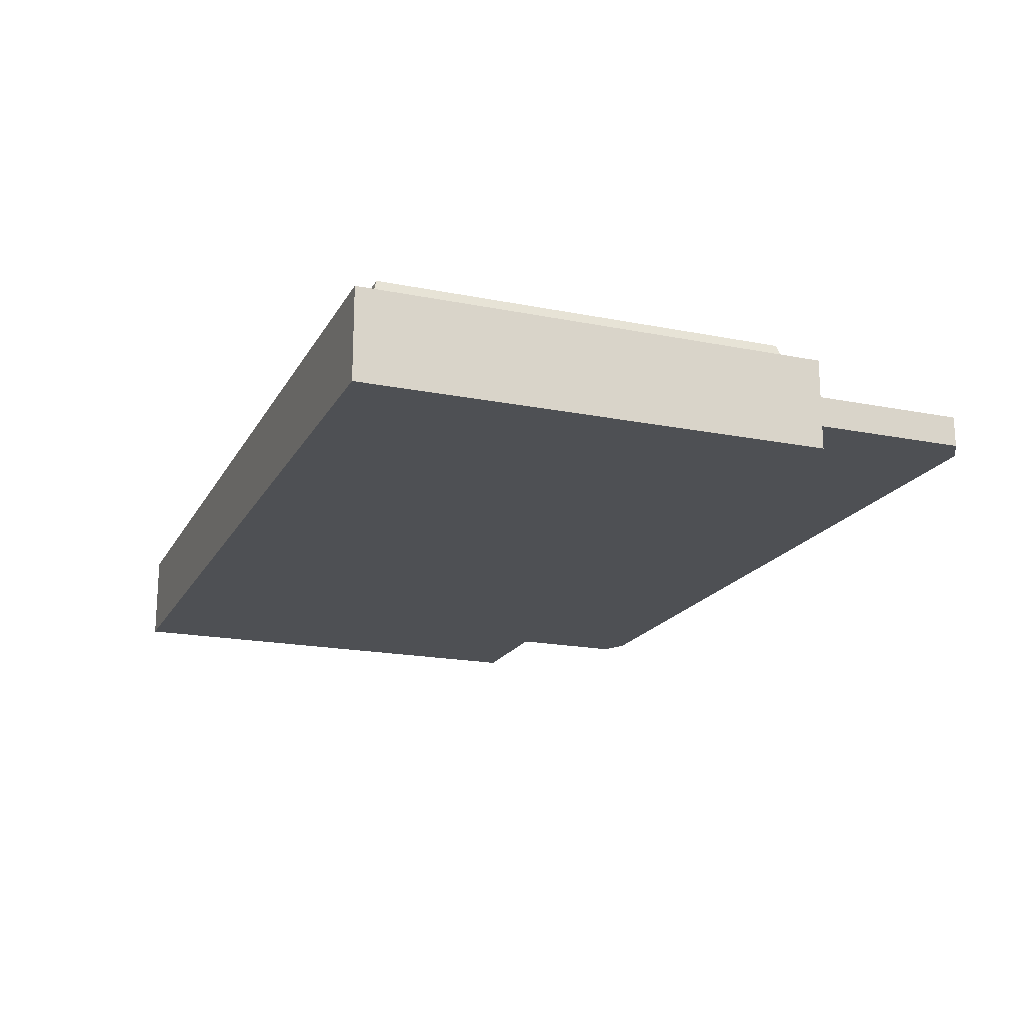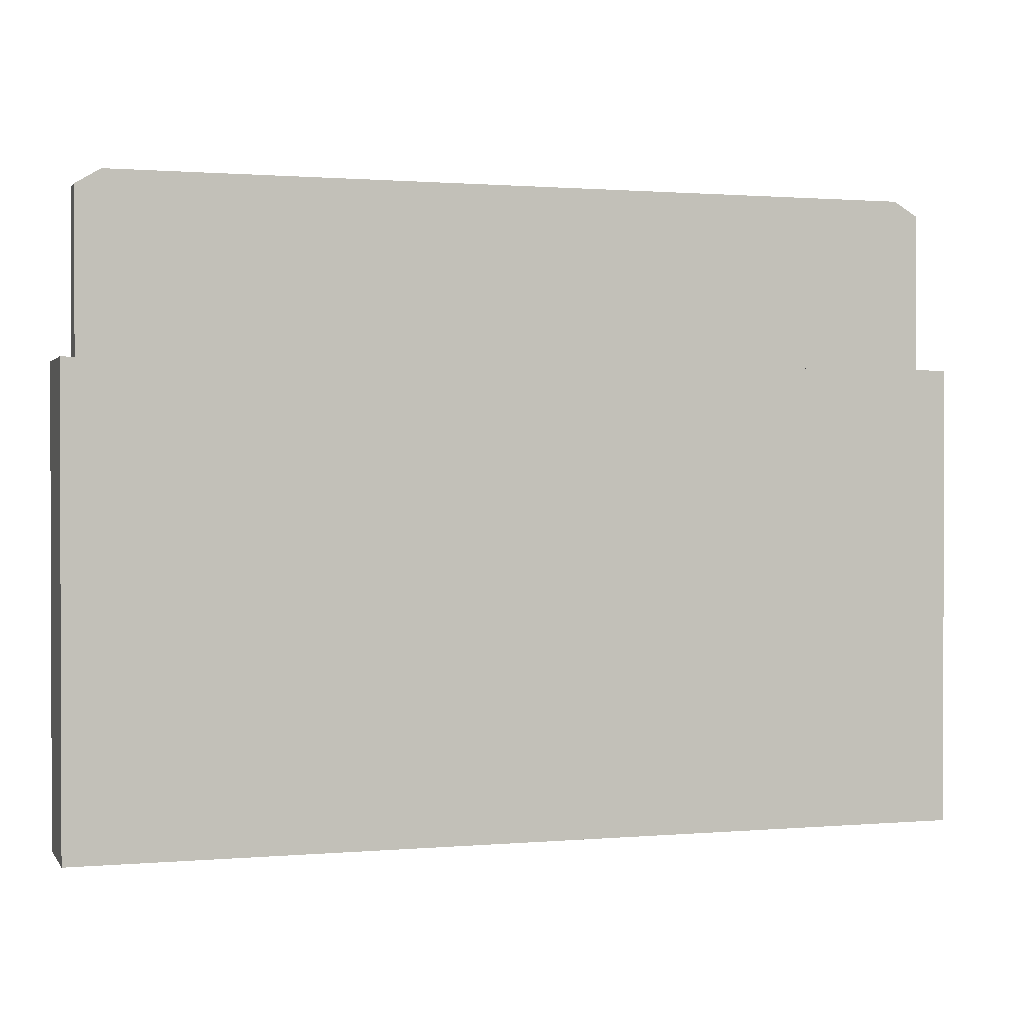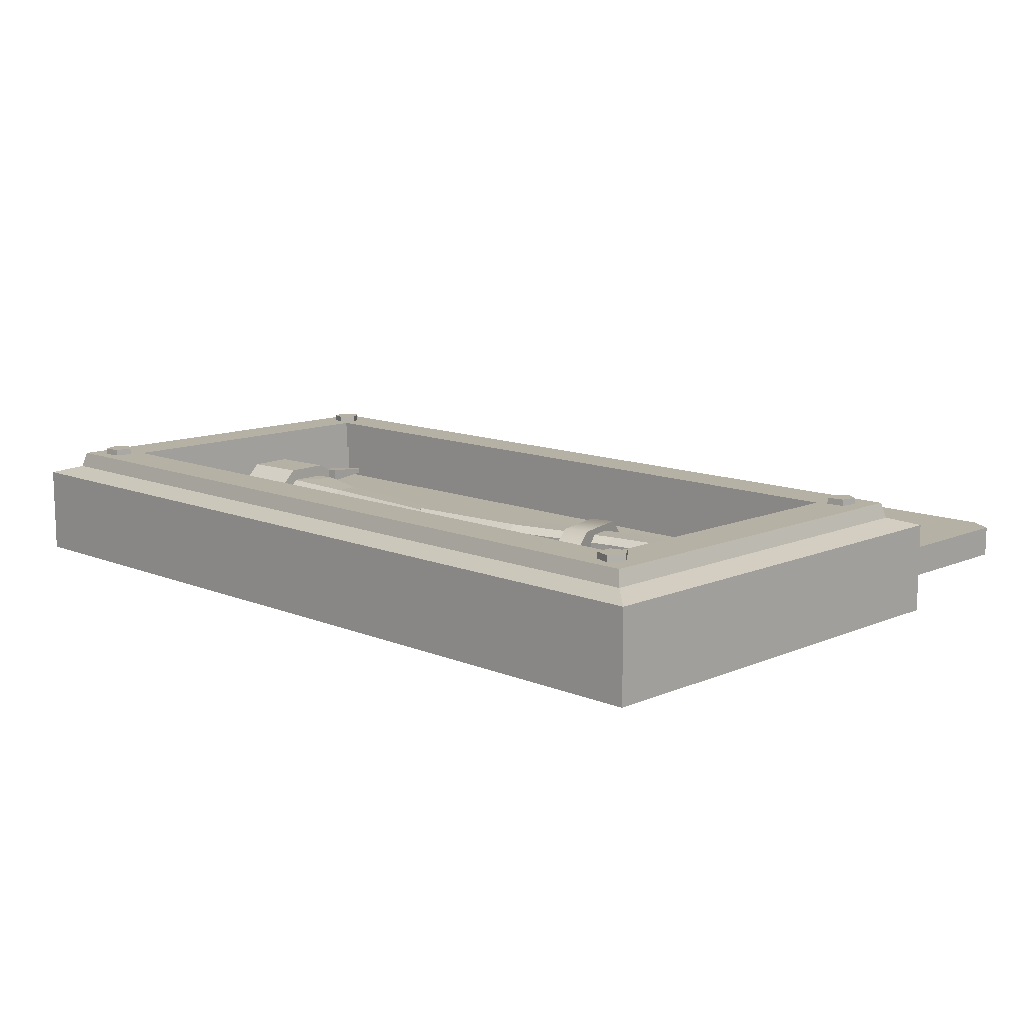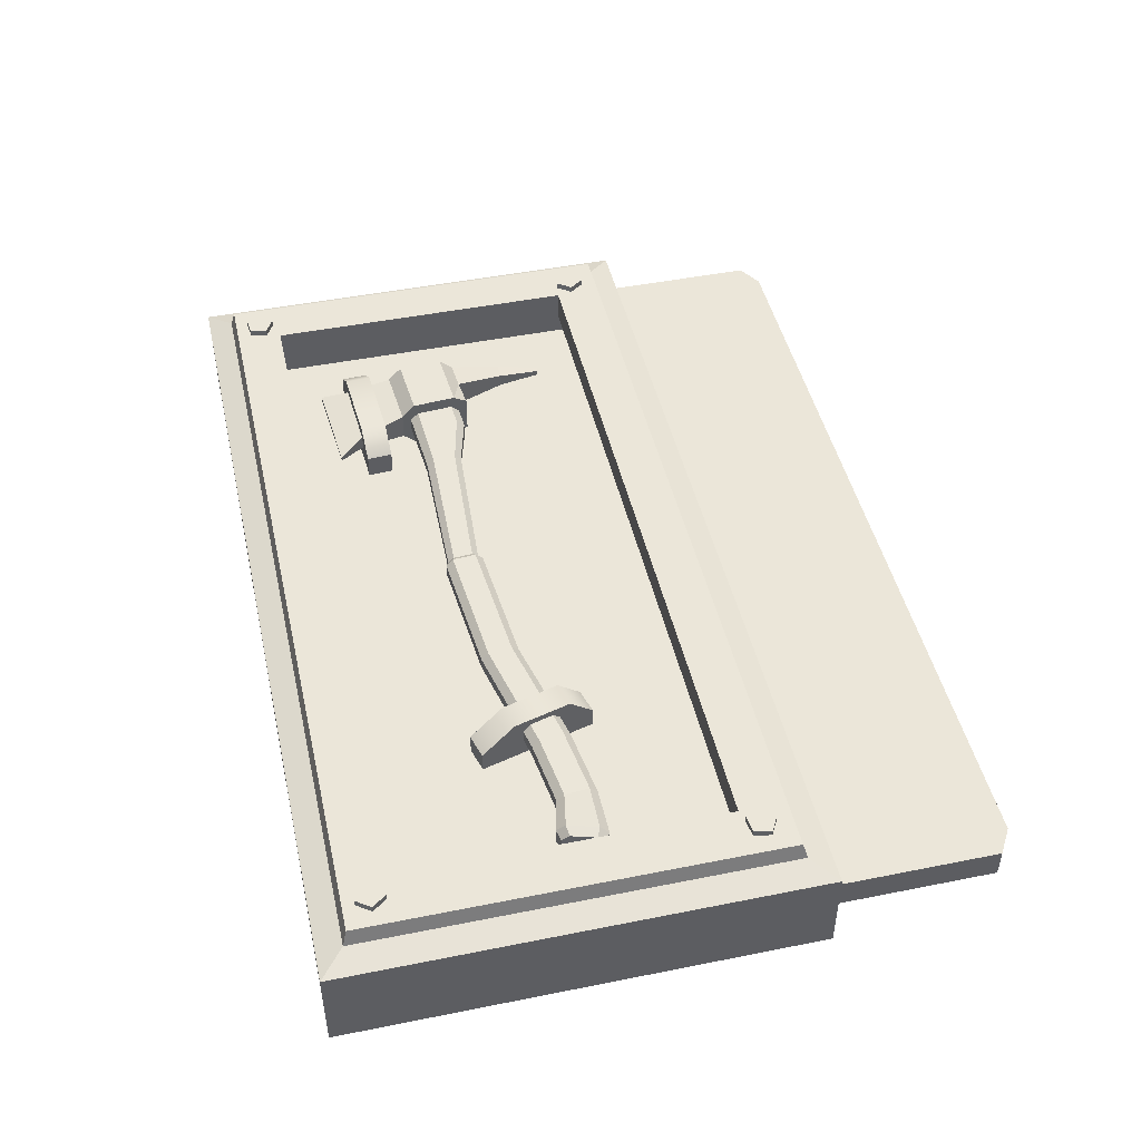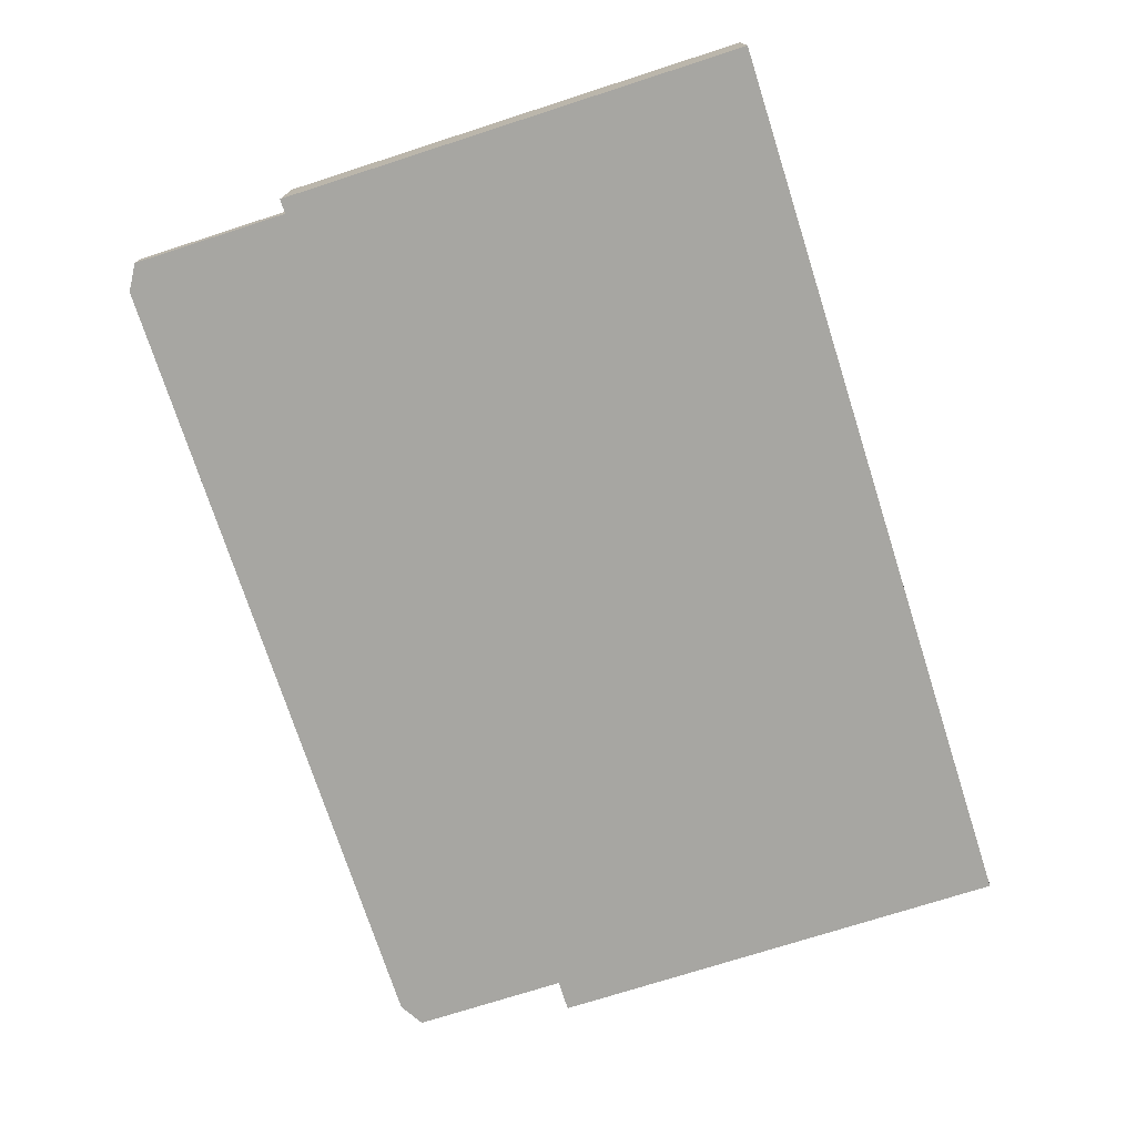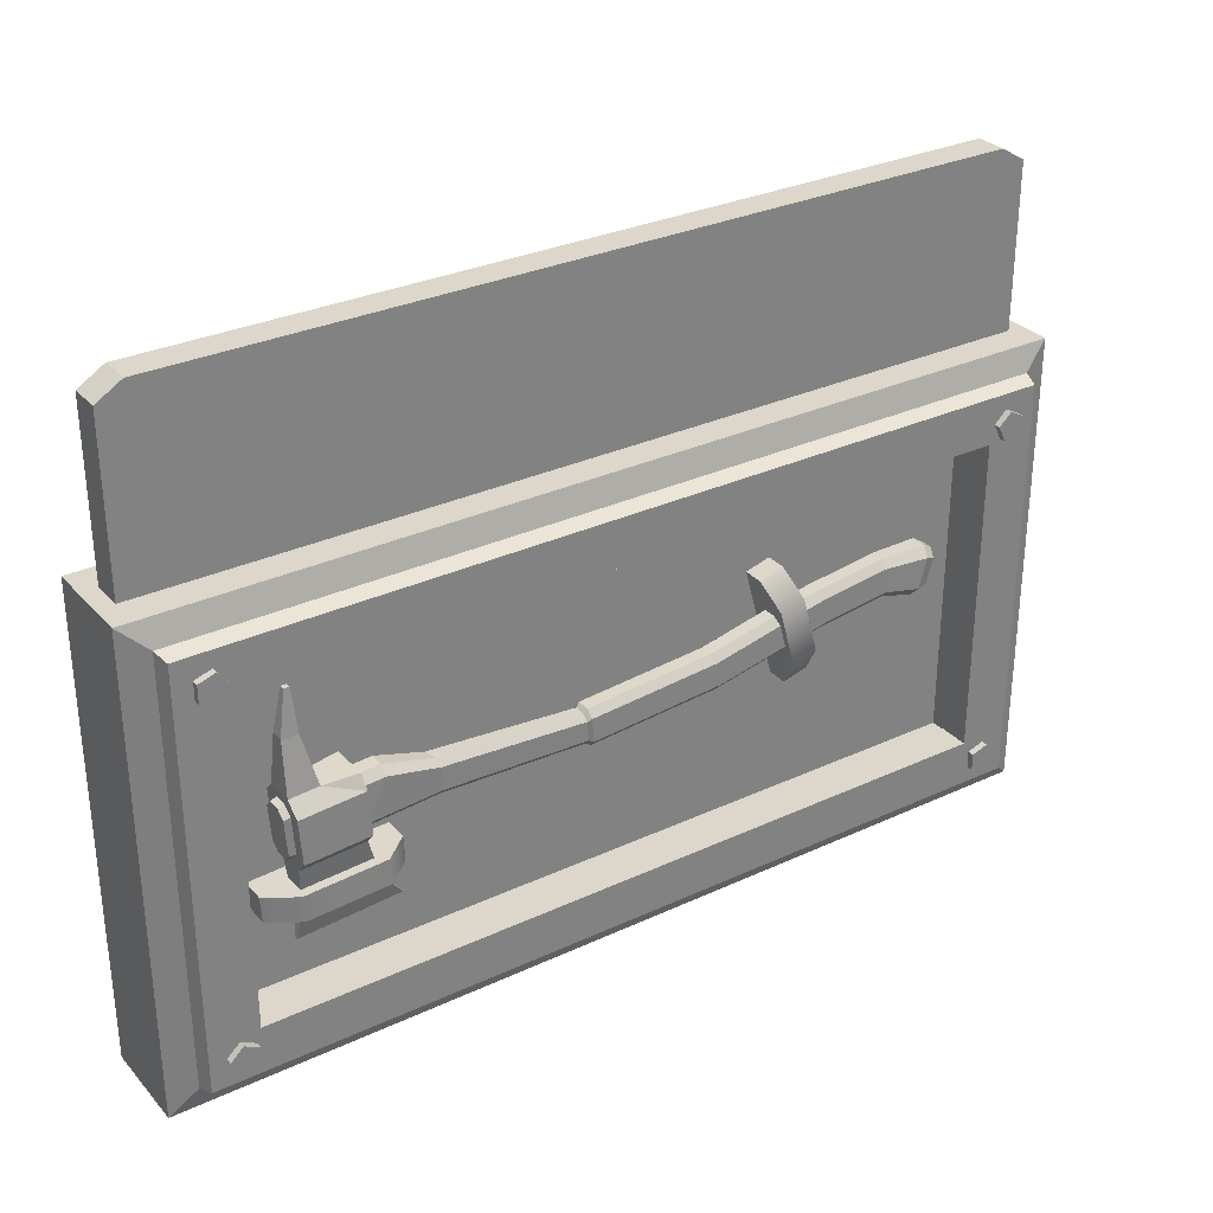
<metadata>
{"format":"obj","ext":"obj","renderer":"f3d","projection":"perspective","resolution":1024,"background":"white","views":[{"elev":-18.6,"azim":69.0,"up":"+Z"},{"elev":1.0,"azim":162.5,"up":"+Y"},{"elev":11.8,"azim":44.5,"up":"+Z"},{"elev":46.8,"azim":77.2,"up":"+Z"},{"elev":-74.0,"azim":-72.2,"up":"+Z"},{"elev":30.6,"azim":-33.8,"up":"+Y"}]}
</metadata>
<code>
v -22.3 -34.98 7.008
v -22.46 -32.17 7.008
v -36.87 -35.8 7.008
v -37.03 -33 7.008
v -36.87 -35.8 4.197
v -37.03 -33 4.197
v -22.3 -34.98 4.197
v -22.46 -32.17 4.197
v -24.94 -35.13 9.257
v -25.1 -32.32 9.257
v -25.1 -32.32 4.197
v -24.94 -35.13 4.197
v -33.78 -35.63 4.197
v -33.94 -32.82 4.197
v -33.94 -32.82 9.257
v -33.78 -35.63 9.257
v -48.77 -50.52 9.843
v 48.77 -50.52 9.843
v -48.77 0 9.843
v 48.77 0 9.843
v -48.77 0 0
v 48.77 0 0
v -48.77 -50.52 0
v 48.77 -50.52 0
v -43.11 -45.24 4.41
v 43.11 -45.24 4.41
v 43.11 -5.279 4.41
v -43.11 -5.279 4.41
v -45.94 -47.88 10.68
v 45.94 -47.88 10.68
v 45.94 -2.64 10.68
v -45.94 -2.64 10.68
v -43.11 -45.24 9.003
v 43.11 -45.24 9.003
v 43.11 -5.279 9.003
v -43.11 -5.279 9.003
v -45.49 -47.41 12.37
v 45.49 -47.41 12.37
v 40.3 -42.43 12.37
v -40.3 -42.43 12.37
v 45.49 -3.11 12.37
v 40.3 -8.086 12.37
v -45.49 -3.11 12.37
v -40.3 -8.086 12.37
v 40.3 -42.43 9.003
v -40.3 -42.43 9.003
v 40.3 -8.086 9.003
v -40.3 -8.086 9.003
v 36.87 -24.12 5.597
v 36.87 -24.12 8.562
v -26.98 -28.13 5.478
v -26.98 -28.13 8.68
v -27.27 -24.06 5.478
v -27.27 -24.06 8.68
v 37.65 -21.46 5.597
v 37.65 -21.46 8.562
v 36.66 -24.94 6.348
v 36.66 -24.94 7.811
v -26.92 -29.02 7.869
v -26.92 -29.02 6.289
v -27.33 -23.18 6.289
v -27.33 -23.18 7.869
v 37.86 -20.65 7.811
v 37.86 -20.65 6.348
v -3.116 -28.94 6.492
v -3.116 -28.94 7.666
v -3.163 -28.28 8.269
v -3.312 -26.16 8.269
v -3.359 -25.5 7.666
v -3.359 -25.5 6.492
v -3.312 -26.16 5.89
v -3.163 -28.28 5.89
v -2.898 -25.86 5.648
v -2.715 -28.45 5.648
v -2.658 -29.25 6.373
v -2.658 -29.25 7.786
v -2.715 -28.45 8.511
v -2.898 -25.86 8.511
v -2.954 -25.07 7.786
v -2.954 -25.07 6.373
v 31.82 -24.37 6.348
v 31.82 -24.37 7.811
v 31.76 -23.55 8.562
v 31.57 -20.87 8.562
v 31.51 -20.04 7.811
v 31.51 -20.04 6.348
v 31.57 -20.87 5.597
v 31.76 -23.55 5.597
v 35.46 -25.25 6.21
v 35.46 -25.25 7.948
v 35.7 -24.28 8.84
v 36.63 -21.05 8.84
v 36.87 -20.08 7.948
v 36.87 -20.08 6.21
v 36.63 -21.05 5.319
v 35.7 -24.28 5.319
v -24.73 -22.99 6.289
v -24.73 -22.99 7.869
v -24.66 -23.88 8.68
v -24.66 -23.88 5.478
v -34.62 -28.58 5.554
v -34.62 -28.58 8.605
v -34.9 -24.7 8.605
v -34.9 -24.7 5.554
v -34.56 -29.42 6.326
v -34.56 -29.42 7.832
v -34.96 -23.85 7.832
v -34.96 -23.85 6.326
v -33.84 -29.51 6.289
v -33.84 -29.51 7.869
v -33.9 -28.62 8.68
v -34.19 -24.55 8.68
v -34.25 -23.67 7.869
v -34.25 -23.67 6.289
v -34.19 -24.55 5.478
v -33.9 -28.62 5.478
v -26.85 -30 5.563
v -26.85 -30 8.596
v -33.77 -30.49 8.596
v -33.77 -30.49 5.563
v -26.95 -28.53 9.987
v -33.87 -29.02 9.987
v -27.3 -23.67 9.987
v -34.22 -24.16 9.987
v -27.4 -22.19 9.131
v -34.32 -22.68 8.596
v -27.4 -22.19 5.027
v -34.32 -22.68 5.563
v -27.3 -23.67 4.171
v -34.22 -24.16 4.171
v -26.95 -28.53 4.171
v -33.87 -29.02 4.171
v -25.33 -34.96 6.278
v -25.33 -34.96 7.881
v -33.41 -35.53 7.881
v -33.41 -35.53 6.278
v -31.11 -22.46 8.596
v -31.11 -22.46 5.563
v -32.37 -17.06 7.79
v -32.37 -17.06 6.369
v -34.14 -17.05 6.369
v -34.14 -17.05 7.79
v -32.74 -12.38 7.358
v -32.74 -12.38 6.801
v -33.35 -12.38 6.801
v -33.35 -12.38 7.358
v -22.89 -37.99 6.836
v -22.89 -37.99 7.322
v -33.78 -38.76 7.322
v -33.78 -38.76 6.836
v 11.14 -23.94 7.788
v 11.34 -24.72 8.515
v 11.69 -27.3 8.516
v 11.7 -28.1 7.788
v 11.51 -28.12 6.371
v 11.31 -27.34 5.644
v 10.96 -24.76 5.644
v 10.95 -23.96 6.371
v 24.04 -24.56 5.615
v 24.32 -25.34 6.356
v 24.5 -25.32 7.803
v 24.4 -24.51 8.545
v 23.77 -21.92 8.544
v 23.48 -21.14 7.802
v 23.31 -21.16 6.357
v 23.41 -21.97 5.616
v -18.96 -28.47 7.74
v -18.86 -27.72 8.42
v -18.99 -25.19 8.434
v -19.19 -24.45 7.75
v -19.49 -24.45 6.406
v -19.6 -25.18 5.717
v -19.46 -27.73 5.732
v -19.26 -28.48 6.417
v 20.93 -31.12 6.647
v 23.65 -30.39 6.647
v 17.54 -18.63 6.647
v 20.26 -17.89 6.647
v 17.54 -18.63 4.197
v 20.26 -17.89 4.197
v 20.93 -31.12 4.197
v 23.65 -30.39 4.197
v 18.24 -21.22 9.257
v 20.96 -20.48 9.257
v 20.96 -20.48 4.197
v 18.24 -21.22 4.197
v 19.93 -27.45 9.257
v 22.65 -26.71 9.257
v 22.65 -26.71 4.197
v 19.93 -27.45 4.197
v -42.4 -43.06 12.22
v -43.78 -44.34 12.22
v -42.98 -46.05 12.22
v -41.11 -45.82 12.22
v -40.76 -43.97 12.22
v -42.4 -43.06 13.07
v -43.78 -44.34 13.07
v -42.98 -46.05 13.07
v -41.11 -45.82 13.07
v -40.76 -43.97 13.07
v 42.8 -43.12 12.22
v 41.01 -43.7 12.22
v 41.01 -45.59 12.22
v 42.8 -46.17 12.22
v 43.91 -44.65 12.22
v 42.8 -43.12 13.07
v 41.01 -43.7 13.07
v 41.01 -45.59 13.07
v 42.8 -46.17 13.07
v 43.91 -44.65 13.07
v 42.11 -4.764 12.22
v 40.74 -6.049 12.22
v 41.53 -7.755 12.22
v 43.4 -7.523 12.22
v 43.76 -5.675 12.22
v 42.11 -4.764 13.07
v 40.74 -6.049 13.07
v 41.53 -7.755 13.07
v 43.4 -7.523 13.07
v 43.76 -5.675 13.07
v -41.71 -4.83 12.22
v -43.5 -5.412 12.22
v -43.5 -7.294 12.22
v -41.71 -7.876 12.22
v -40.61 -6.353 12.22
v -41.71 -4.83 13.07
v -43.5 -5.412 13.07
v -43.5 -7.294 13.07
v -41.71 -7.876 13.07
v -40.61 -6.353 13.07
v -46.98 0 6.562
v 46.98 0 6.562
v 46.98 0 3.281
v -46.98 0 3.281
v -46.98 17.5 6.562
v 46.98 17.5 6.562
v 46.98 17.5 3.281
v -46.98 17.5 3.281
v -44.28 19.13 6.562
v 44.28 19.13 6.562
v 44.28 19.13 3.281
v -44.28 19.13 3.281
f 9 10 15 16
f 3 4 6 5
f 13 14 11 12
f 7 8 2 1
f 10 11 14 15
f 12 9 16 13
f 1 2 10 9
f 2 8 11 10
f 12 11 8 7
f 7 1 9 12
f 5 6 14 13
f 15 14 6 4
f 16 15 4 3
f 13 16 3 5
f 25 26 27 28
f 239 240 241 242
f 21 22 24 23
f 23 24 18 17
f 18 24 22 20
f 23 17 19 21
f 37 38 39 40
f 38 41 42 39
f 41 43 44 42
f 43 37 40 44
f 33 34 26 25
f 34 35 27 26
f 35 36 28 27
f 36 33 25 28
f 17 18 30 29
f 18 20 31 30
f 20 19 32 31
f 19 17 29 32
f 40 39 45 46
f 39 42 47 45
f 42 44 48 47
f 44 40 46 48
f 29 30 38 37
f 30 31 41 38
f 31 32 43 41
f 32 29 37 43
f 34 33 46 45
f 35 34 45 47
f 36 35 47 48
f 33 36 48 46
f 101 102 103 104
f 55 56 50 49
f 49 50 58 57
f 102 101 105 106
f 104 103 107 108
f 56 55 64 63
f 75 76 66 65
f 76 77 67 66
f 77 78 68 67
f 69 68 78 79
f 70 69 79 80
f 80 73 71 70
f 73 74 72 71
f 65 72 74 75
f 87 88 159 166
f 81 82 161 160
f 82 83 162 161
f 83 84 163 162
f 86 87 166 165
f 57 58 90 89
f 50 91 90 58
f 50 56 92 91
f 93 92 56 63
f 94 93 63 64
f 55 95 94 64
f 55 49 96 95
f 89 96 49 57
f 80 79 151 158
f 79 78 152 151
f 75 74 156 155
f 61 62 98 97
f 54 99 98 62
f 52 99 54
f 100 51 53
f 97 100 53 61
f 111 112 103 102
f 115 116 101 104
f 116 109 105 101
f 109 110 106 105
f 110 111 102 106
f 112 113 107 103
f 113 114 108 107
f 114 115 104 108
f 147 148 149 150
f 118 121 122 119
f 121 123 124 122
f 123 137 126 124
f 143 144 145 146
f 138 129 130 128
f 129 131 132 130
f 131 117 120 132
f 60 59 118 117
f 110 109 120 119
f 59 52 121 118
f 111 110 119 122
f 52 54 123 121
f 112 111 122 124
f 54 62 125 123
f 113 112 124 126
f 62 61 127 125
f 114 113 126 128
f 61 53 129 127
f 115 114 128 130
f 53 51 131 129
f 116 115 130 132
f 51 60 117 131
f 109 116 132 120
f 117 118 134 133
f 119 120 136 135
f 123 125 137
f 125 127 138 137
f 127 129 138
f 137 138 140 139
f 138 128 141 140
f 128 126 142 141
f 126 137 139 142
f 139 140 144 143
f 140 141 145 144
f 141 142 146 145
f 142 139 143 146
f 133 134 148 147
f 135 136 150 149
f 153 152 78 77
f 154 153 77 76
f 155 154 76 75
f 157 156 74 73
f 158 157 73 80
f 160 155 156 159
f 151 152 163 164
f 165 158 151 164
f 166 159 156 157
f 160 161 154 155
f 161 162 153 154
f 162 163 152 153
f 165 166 157 158
f 160 159 88 81
f 164 163 84 85
f 165 164 85 86
f 81 89 90 82
f 81 88 96 89
f 95 96 88 87
f 86 94 95 87
f 86 85 93 94
f 85 84 92 93
f 91 92 84 83
f 90 91 83 82
f 169 170 98 99
f 170 171 97 98
f 173 174 60 51
f 167 168 52 59
f 168 169 99 52
f 171 172 100 97
f 172 173 51 100
f 174 167 59 60
f 66 67 168 167
f 67 68 169 168
f 68 69 170 169
f 69 70 171 170
f 70 71 172 171
f 71 72 173 172
f 72 65 174 173
f 65 66 167 174
f 135 149 148 134
f 133 147 150 136
f 119 135 134 118
f 136 120 117 133
f 183 184 178 177
f 177 178 180 179
f 179 180 185 186
f 181 182 176 175
f 184 185 180 178
f 186 183 177 179
f 187 188 184 183
f 188 189 185 184
f 186 185 189 190
f 190 187 183 186
f 175 176 188 187
f 176 182 189 188
f 190 189 182 181
f 181 175 187 190
f 191 192 197 196
f 192 193 198 197
f 193 194 199 198
f 194 195 200 199
f 195 191 196 200
f 197 198 199 200
f 197 200 196
f 201 202 207 206
f 202 203 208 207
f 203 204 209 208
f 204 205 210 209
f 205 201 206 210
f 207 208 209 210
f 207 210 206
f 211 212 217 216
f 212 213 218 217
f 213 214 219 218
f 214 215 220 219
f 215 211 216 220
f 217 218 219 220
f 217 220 216
f 221 222 227 226
f 222 223 228 227
f 223 224 229 228
f 224 225 230 229
f 225 221 226 230
f 227 228 229 230
f 227 230 226
f 19 20 232 231
f 20 22 233 232
f 22 21 234 233
f 21 19 231 234
f 231 232 236 235
f 232 233 237 236
f 233 234 238 237
f 234 231 235 238
f 235 236 240 239
f 236 237 241 240
f 237 238 242 241
f 238 235 239 242

</code>
